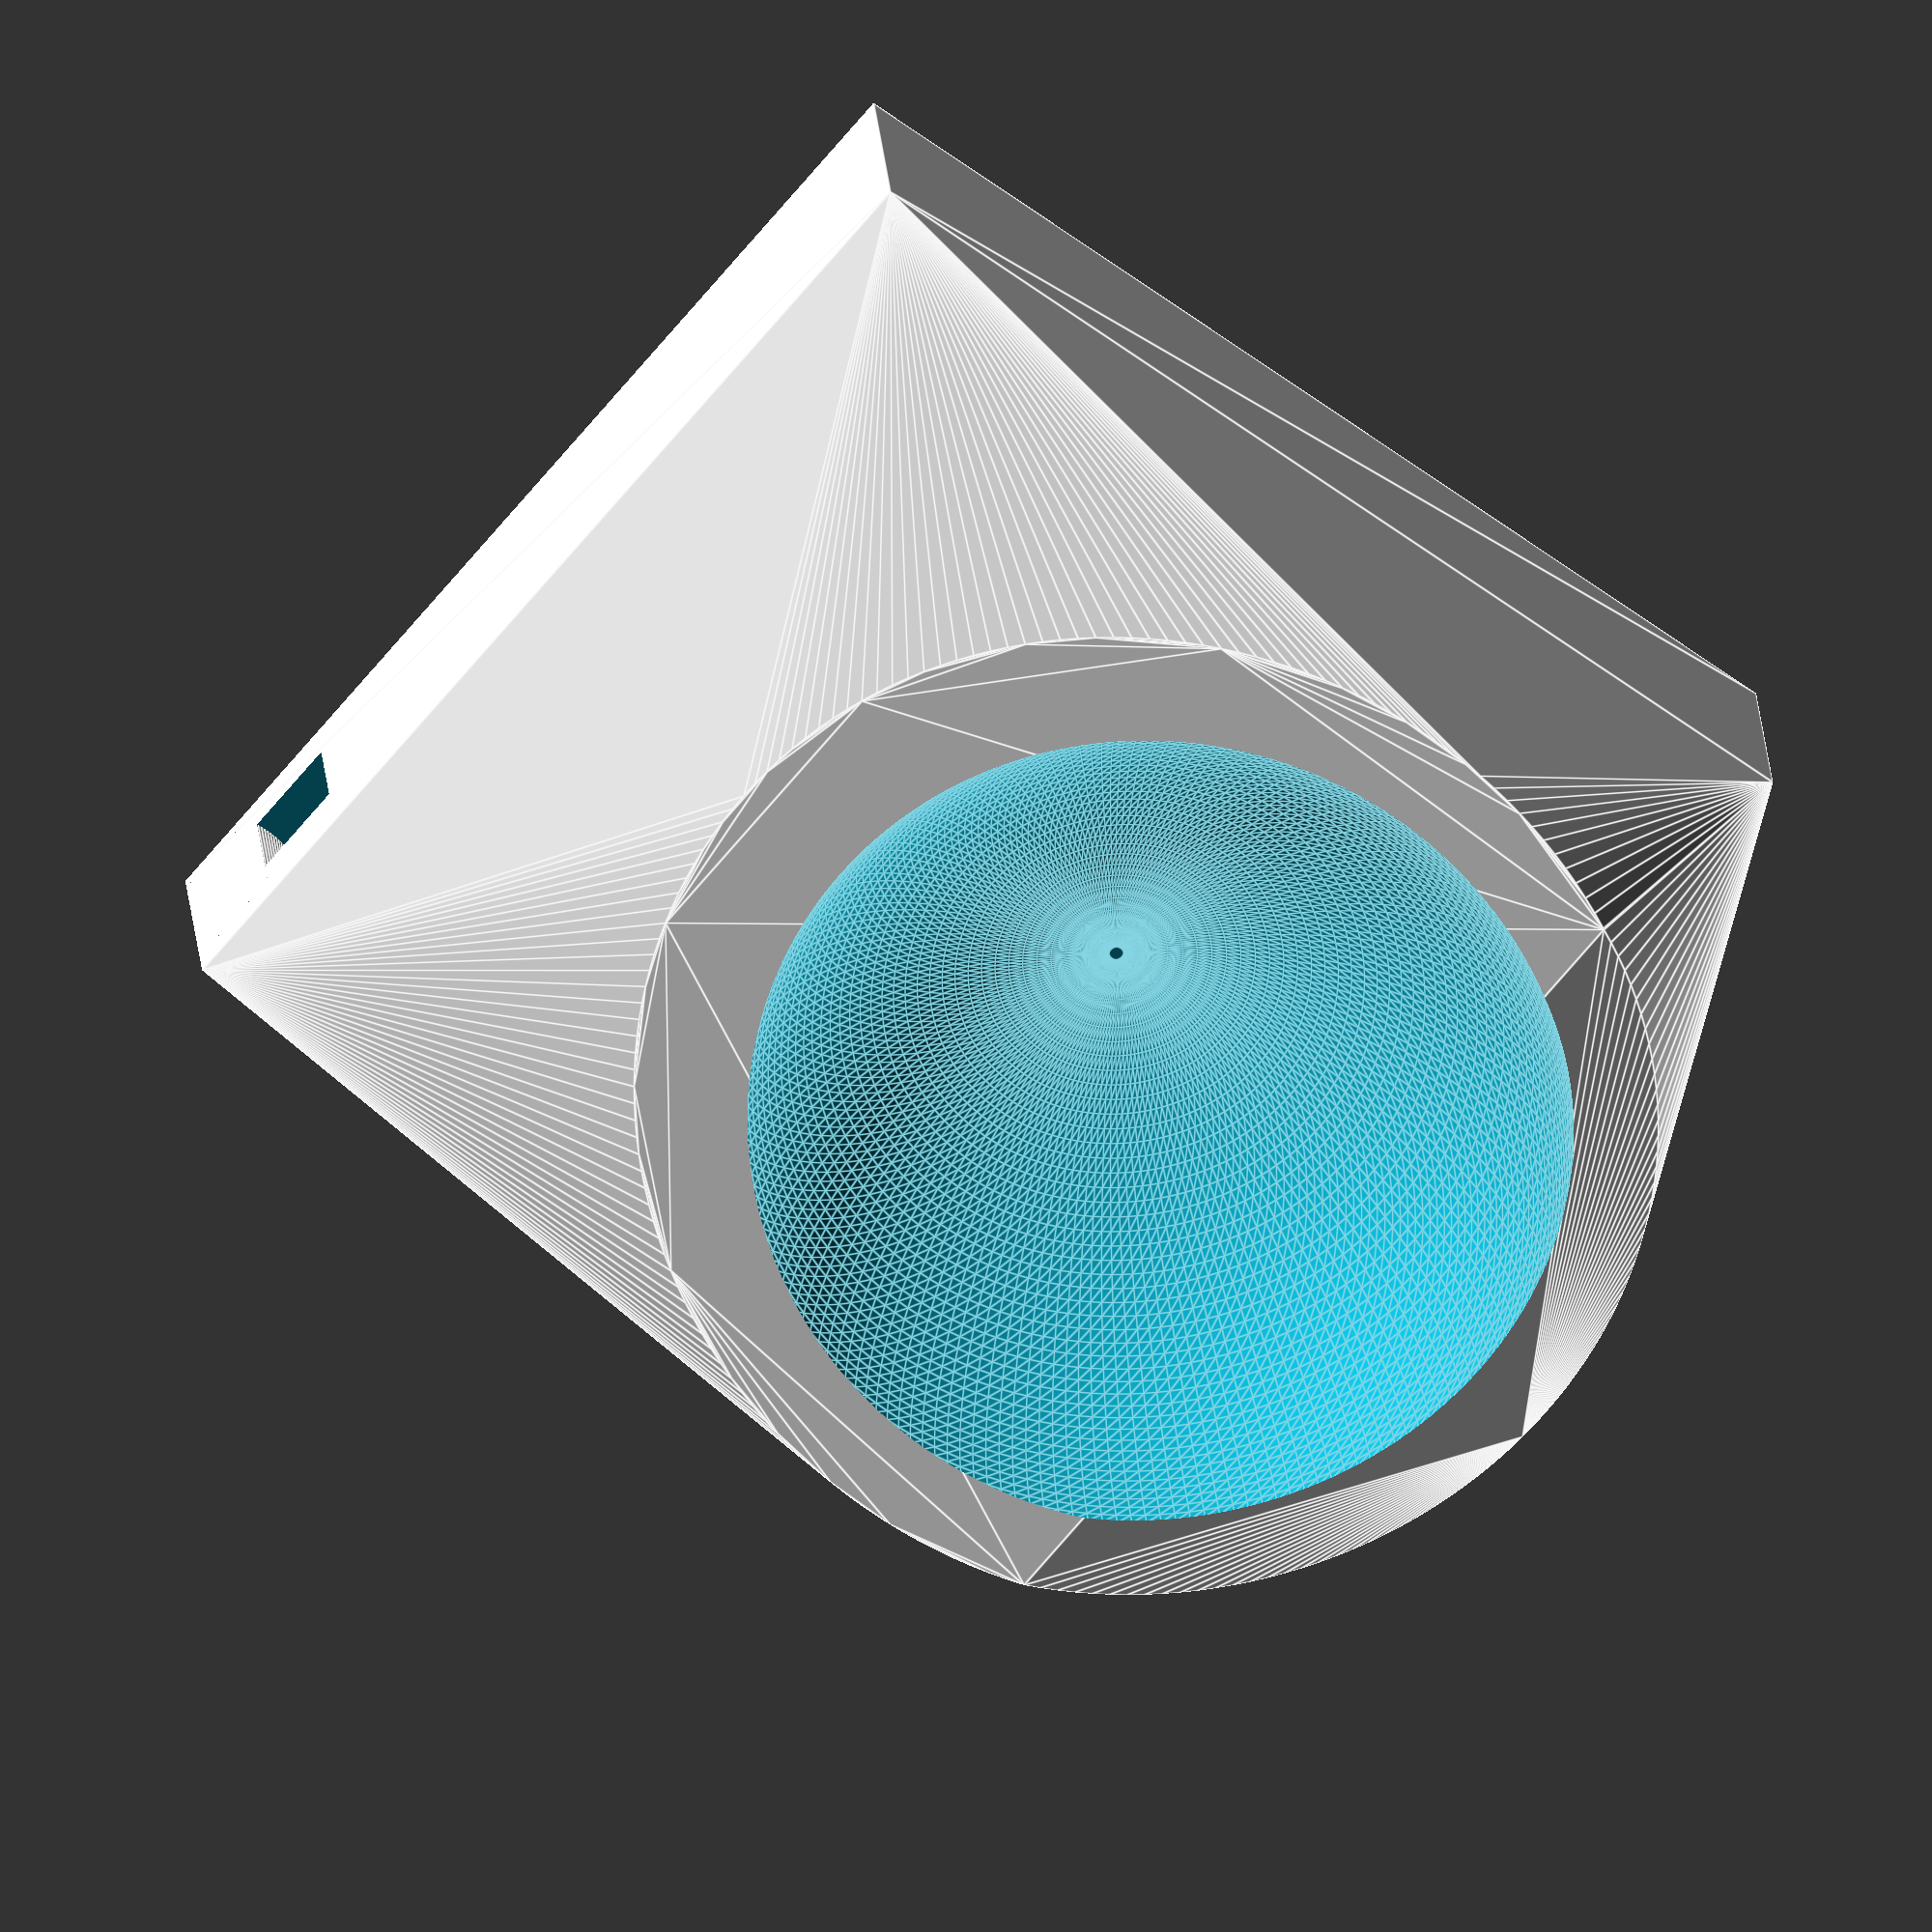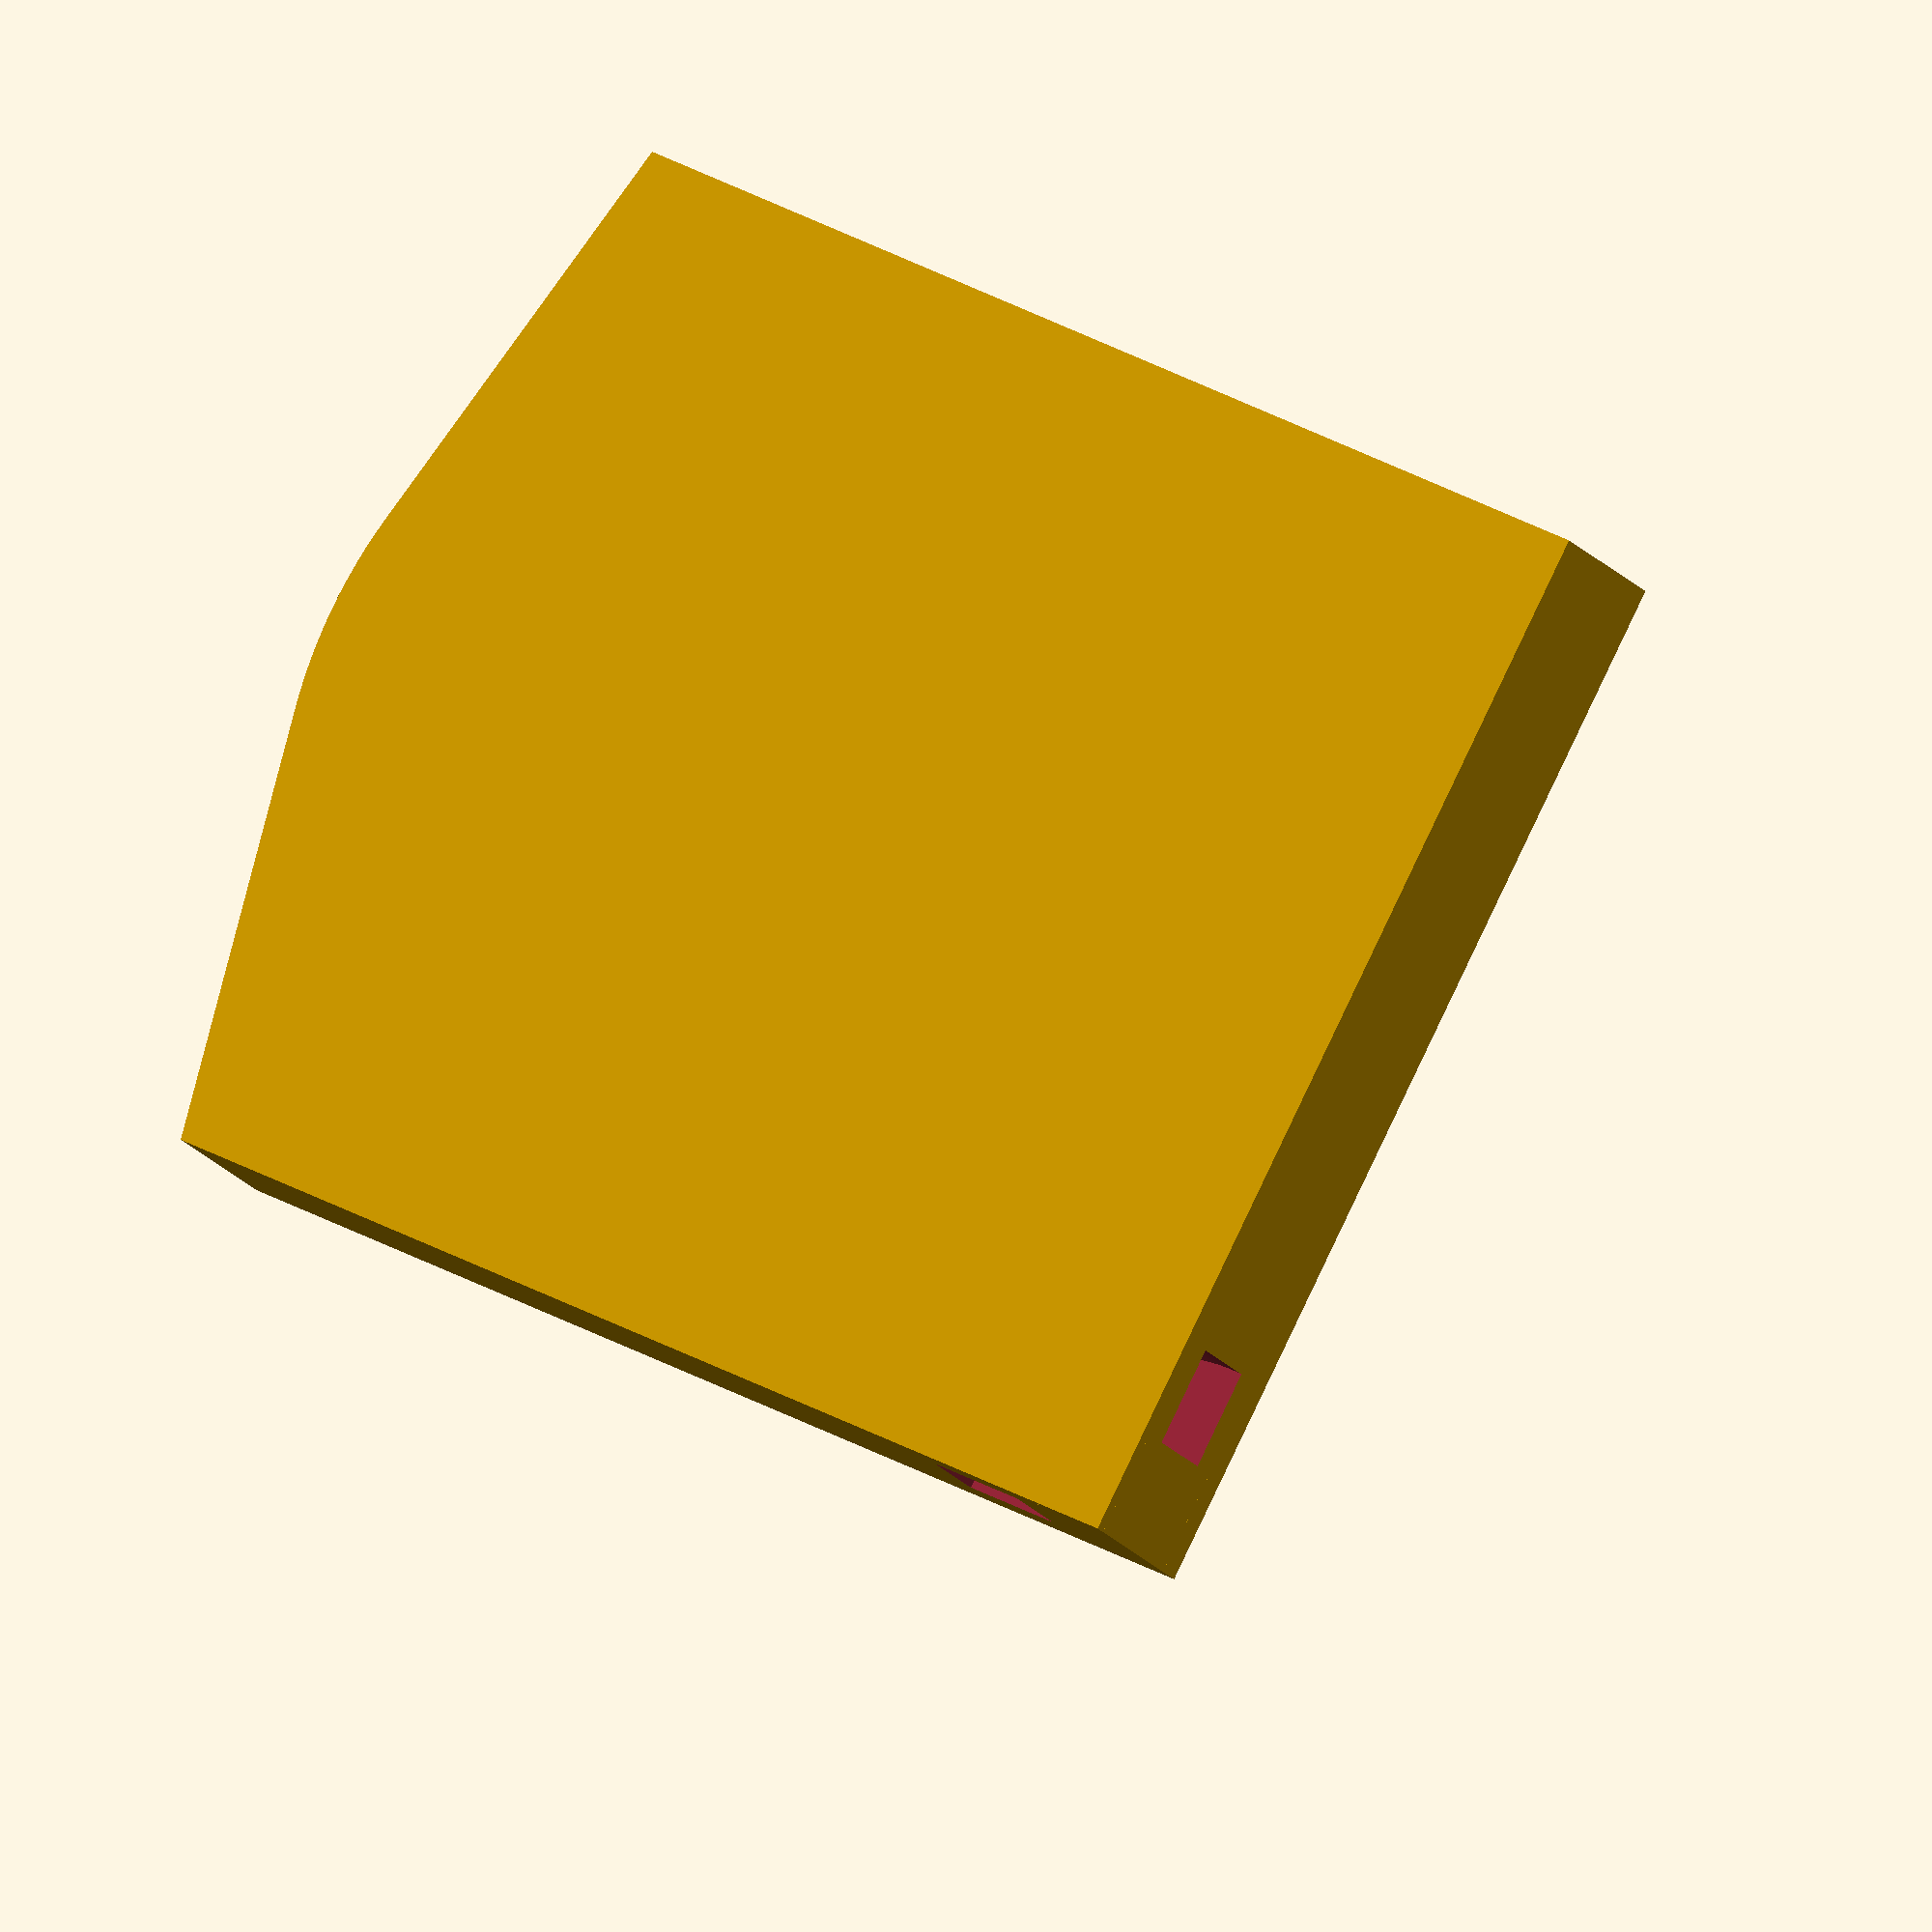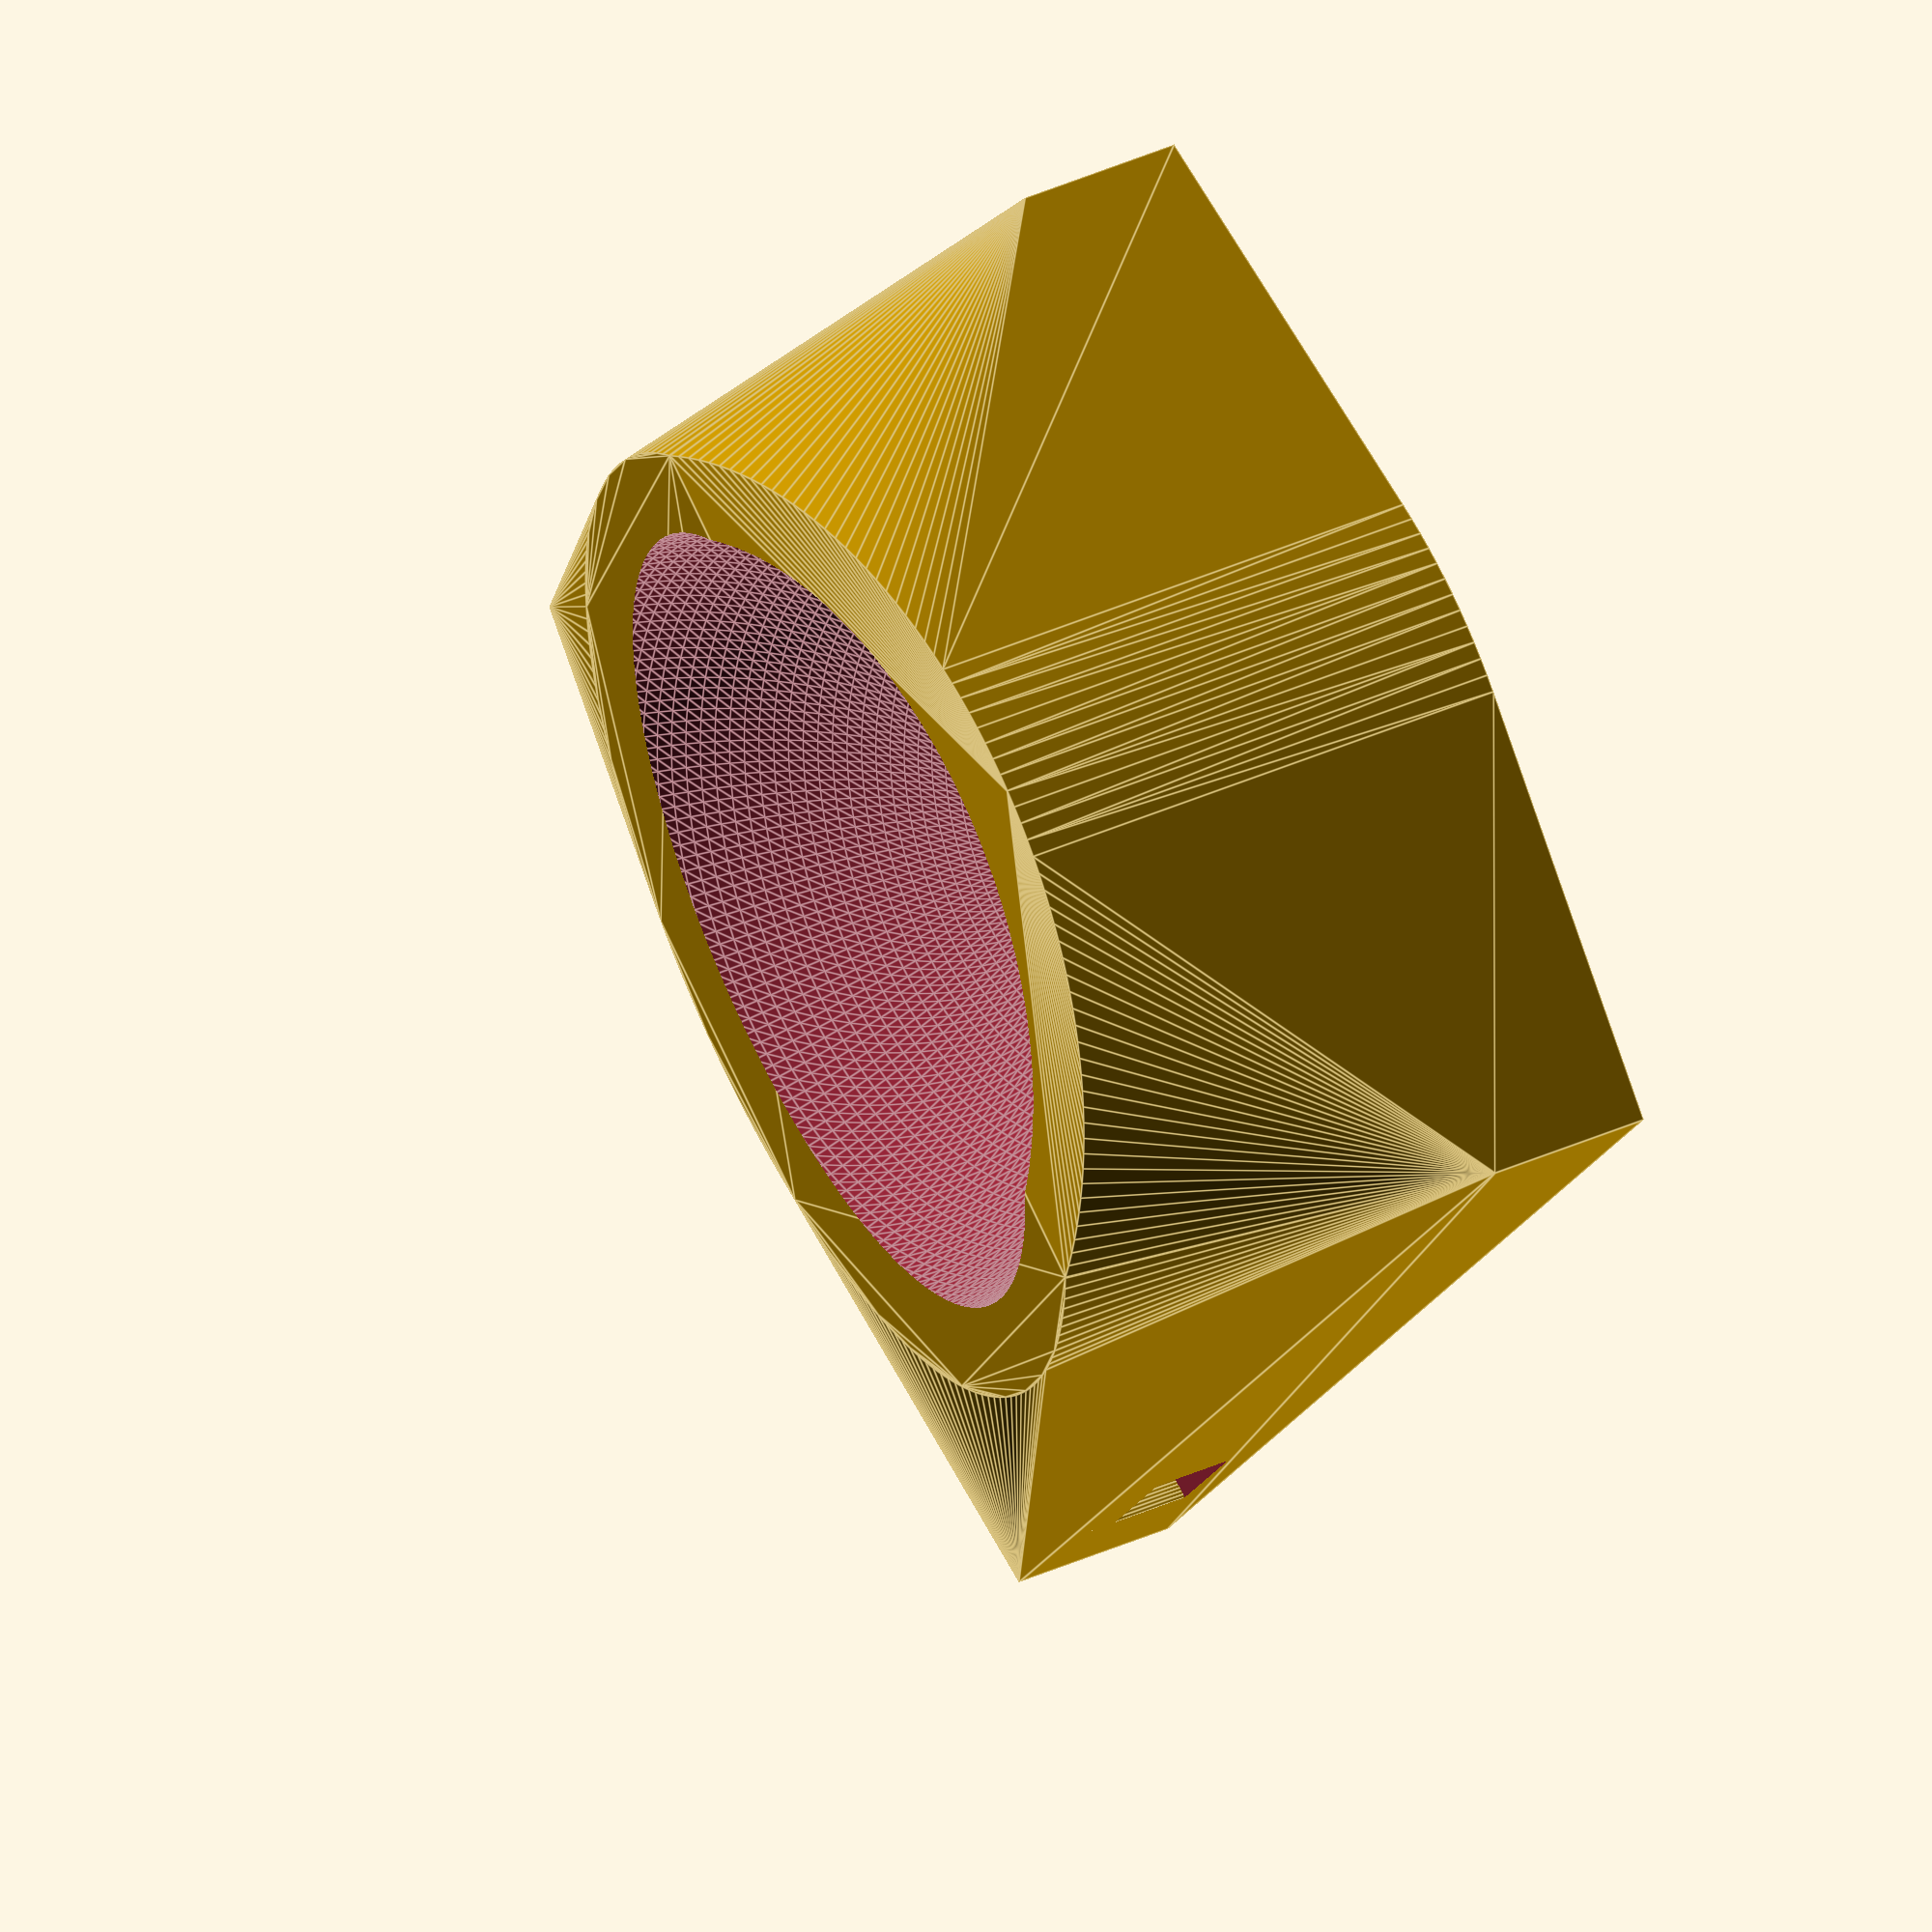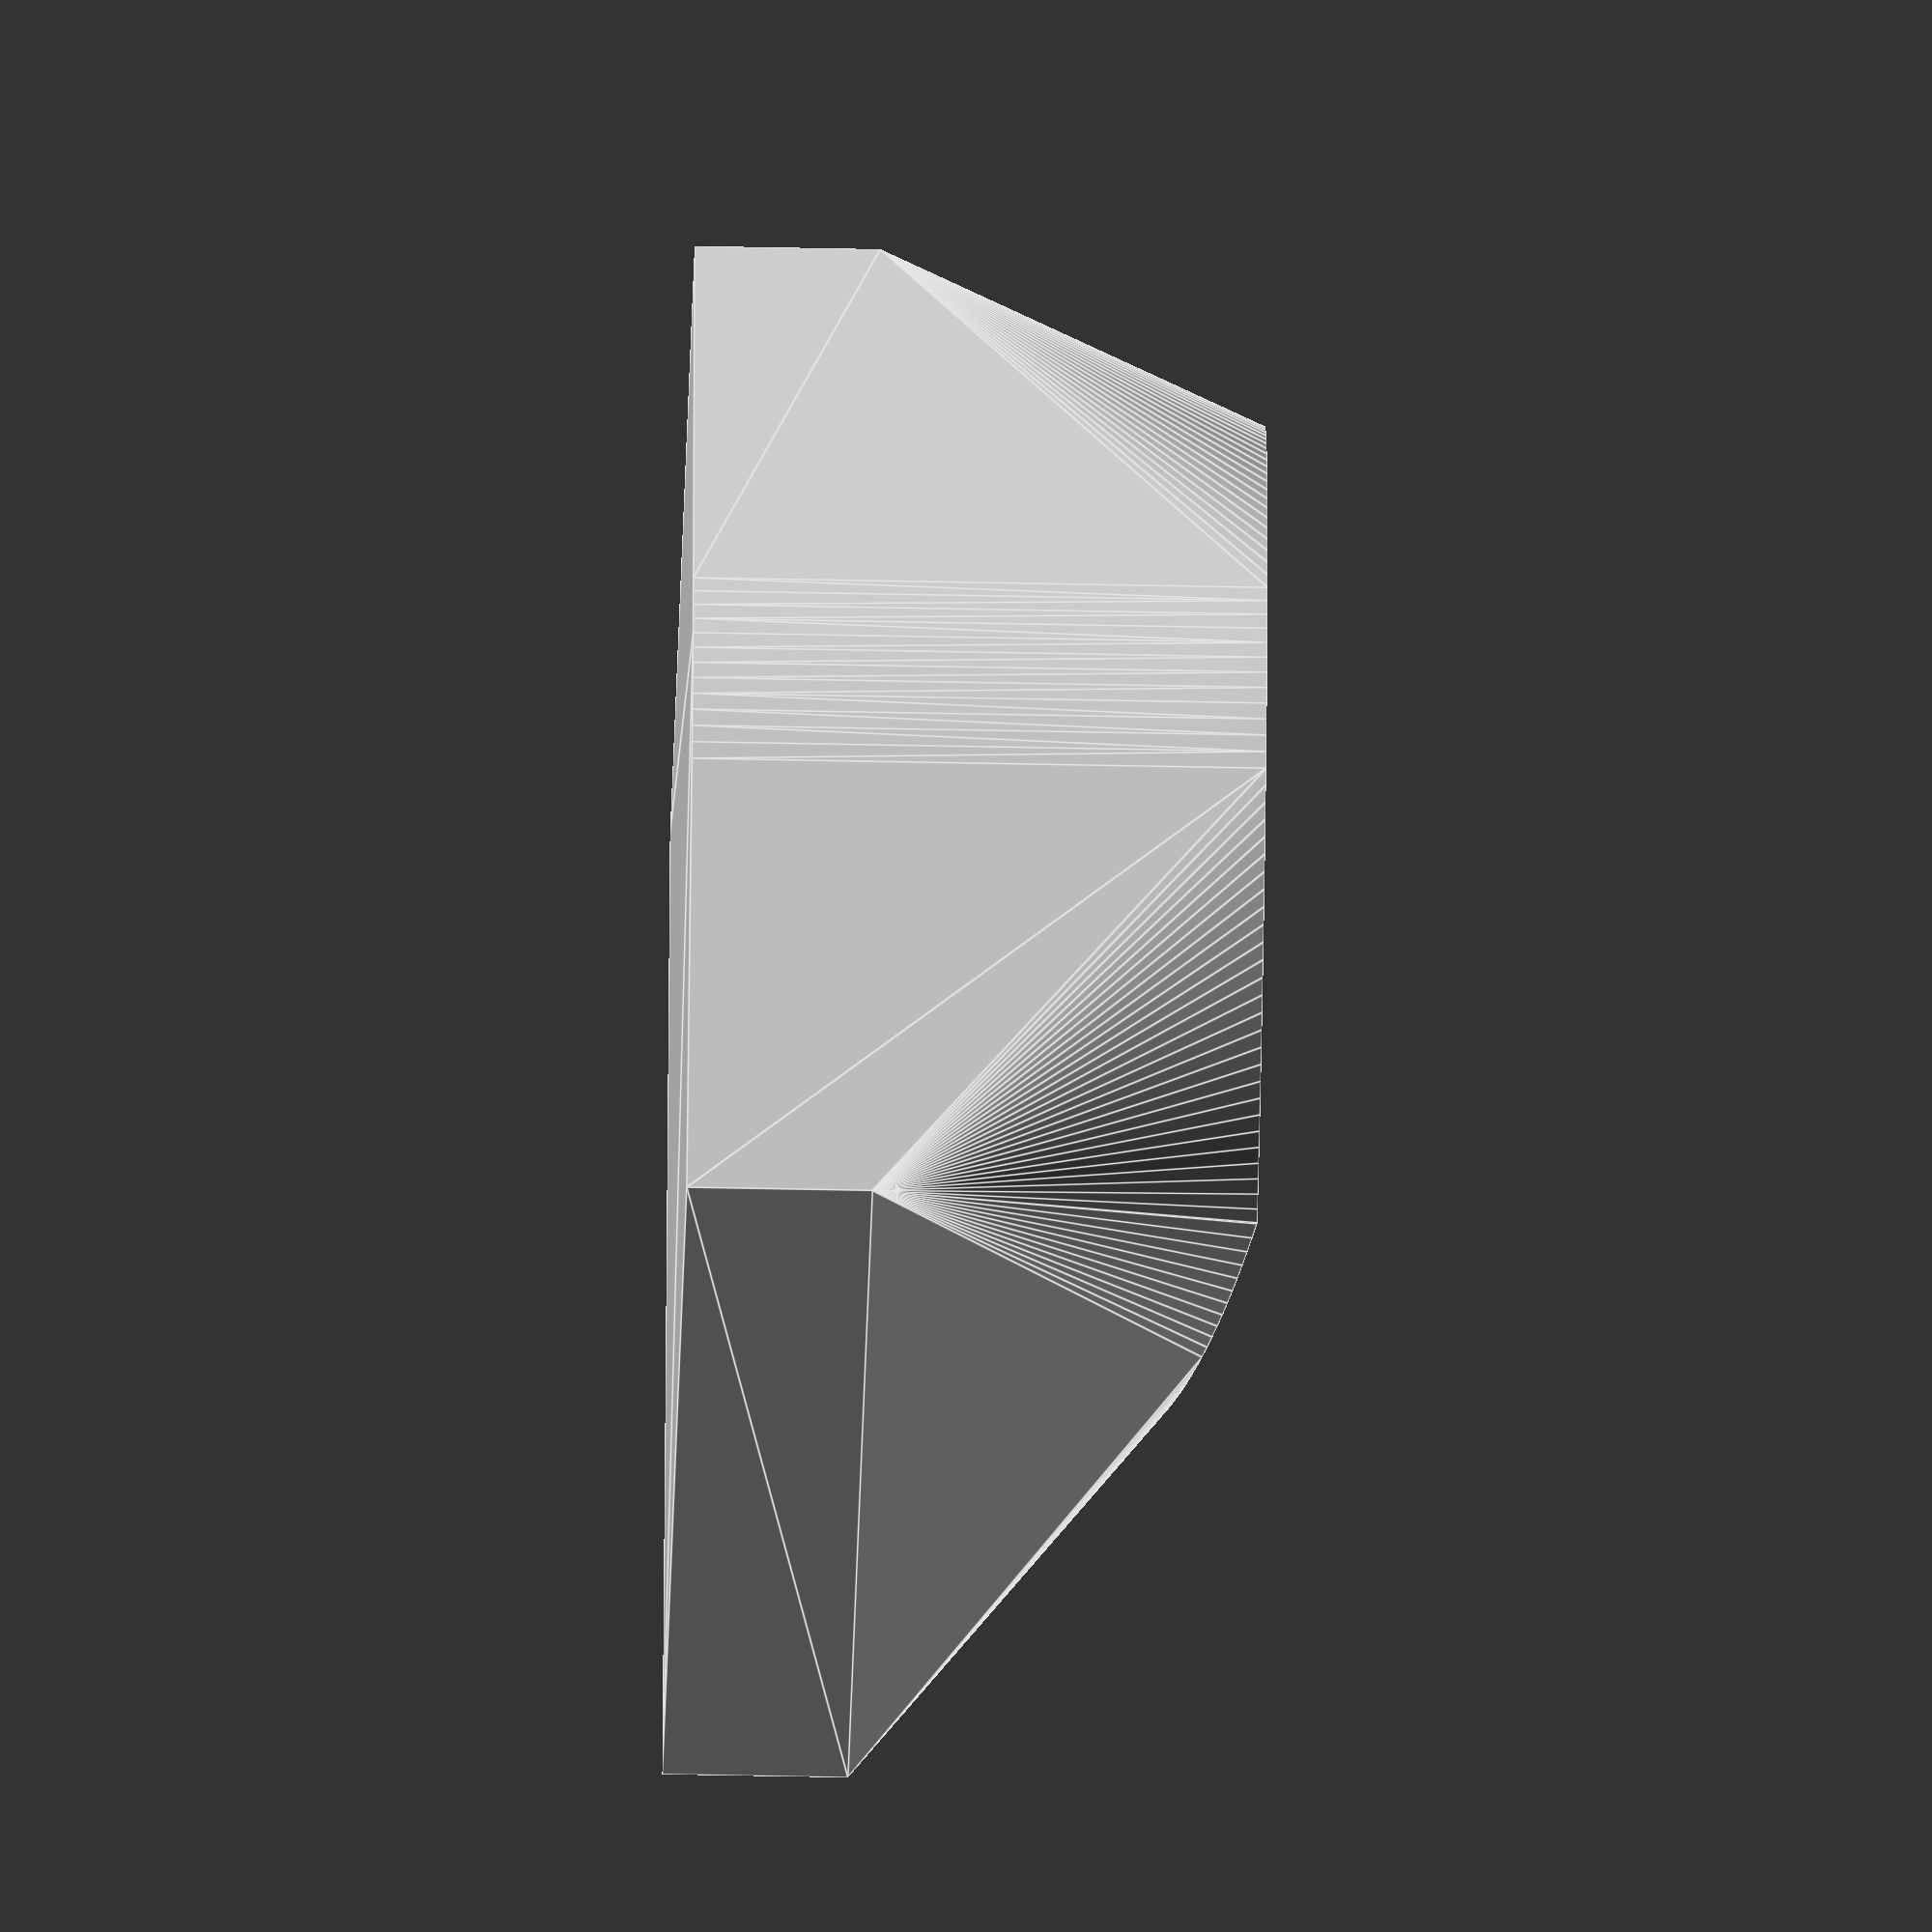
<openscad>
/*
 * a mount for a keychain ball compass for paragliding
 */

// https://www.internet-outdoorshop.com/en/399321-hypersonic-compass-ball-3-cm-black/

$fn=180;

sphere_diameter = 29;
width = sphere_diameter * 1.3;

module lanyard_loop() {
   loop_thickness = 7;
   translate([sphere_diameter*0.65, -sphere_diameter*0.86, sphere_diameter*0.05]) {
      difference() {
         diameter = sphere_diameter * 0.5;
         cylinder(h=3, d=diameter);
	 translate([0, 0, -1]) {
            cylinder(h=3+2, d=diameter-loop_thickness);
         }
      }
   }
}

module body_cylinder() {
   difference() {
      cylinder(d=sphere_diameter*1.2, sphere_diameter*0.68);
      rotate([15, 0, 0]) {
         translate([0, 0, sphere_diameter*0.76]) {
            cube([sphere_diameter*1.3, sphere_diameter*1.3, sphere_diameter/3], center=true);
         }
      }
   }
}

module body() {
   cube_height = sphere_diameter*0.22;

   hull() {
      body_cylinder();
      translate([0, -sphere_diameter*0.2, cube_height/2]) {
         cube([width, sphere_diameter*1.35, cube_height], center=true);
      }
   }
}

module ball_depression() {
   translate([0, 0, 2+sphere_diameter/1.6]) {
      sphere(d=sphere_diameter);
   }
}

module mount() {
   difference() {
      body();
      ball_depression();
      lanyard_loop();
   }
}

mount();

</openscad>
<views>
elev=331.2 azim=129.0 roll=354.8 proj=o view=edges
elev=197.4 azim=241.9 roll=335.7 proj=o view=wireframe
elev=331.3 azim=44.3 roll=53.3 proj=o view=edges
elev=49.3 azim=251.7 roll=268.7 proj=o view=edges
</views>
